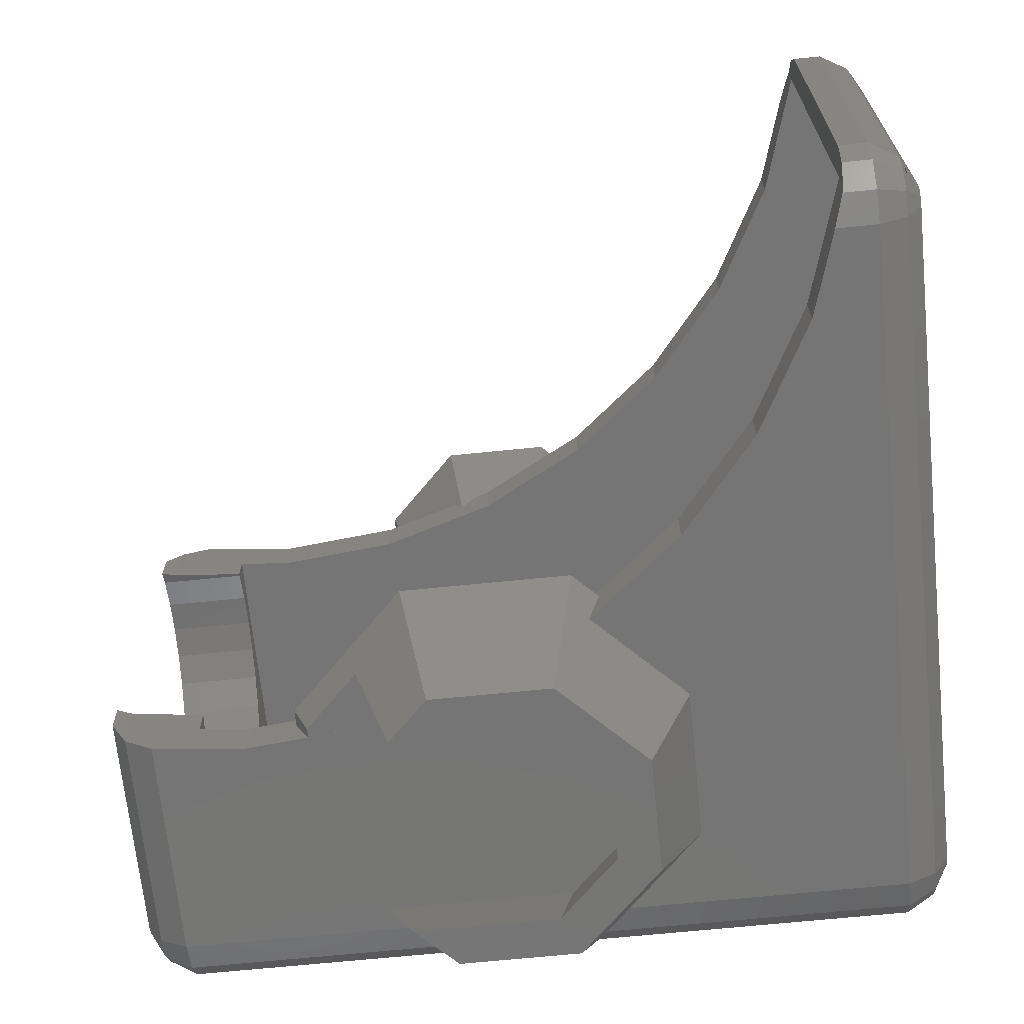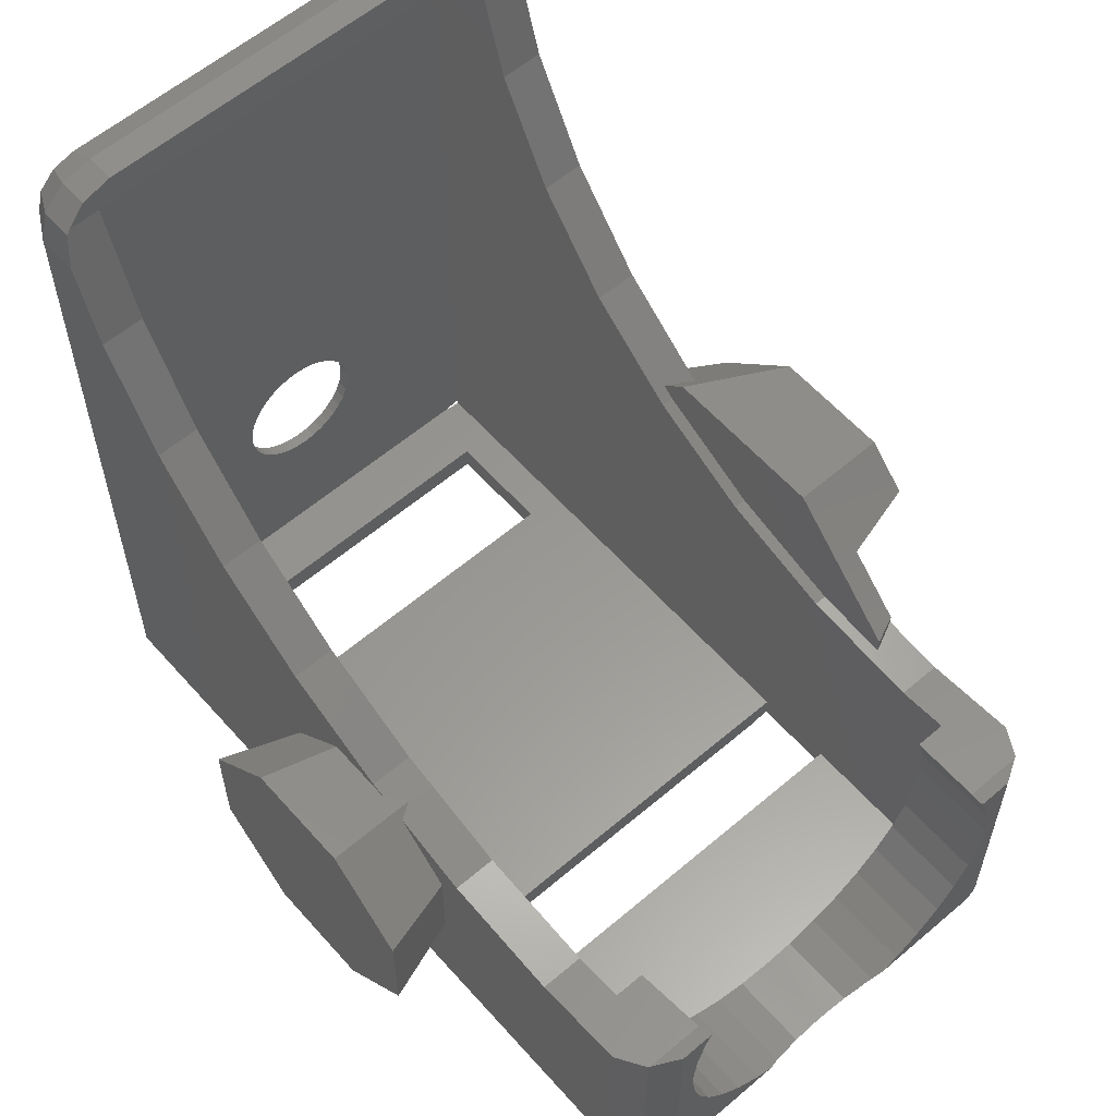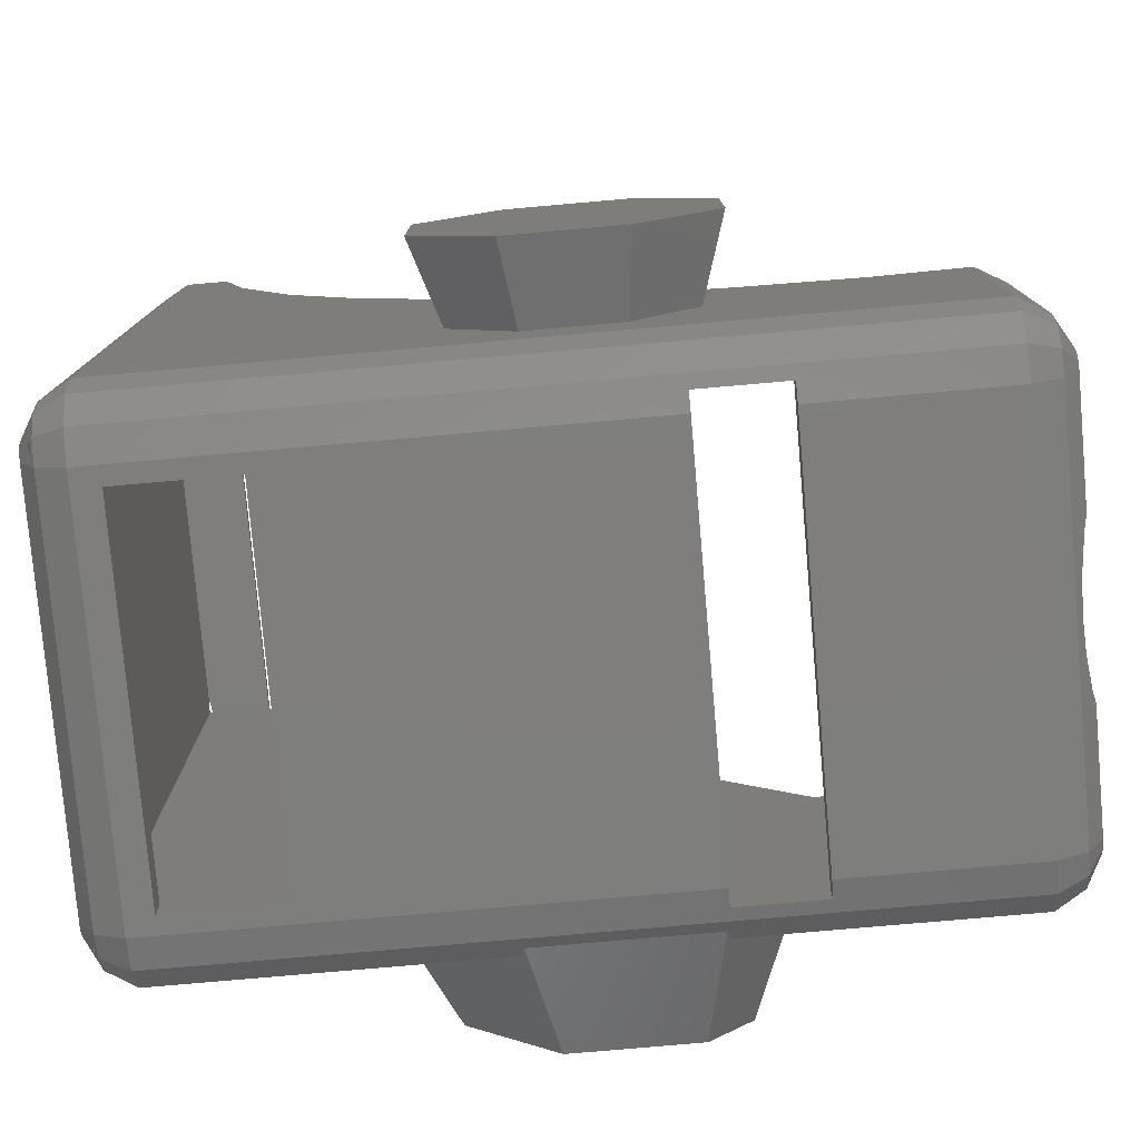
<metadata>
{"format":"stl","ext":"stl","renderer":"f3d","projection":"perspective","resolution":1024,"background":"white","views":[{"elev":-67.7,"azim":5.8,"up":"+Y"},{"elev":59.1,"azim":-131.2,"up":"+Z"},{"elev":-78.2,"azim":-175.0,"up":"+Z"}]}
</metadata>
<code>
# stl→obj: 347 verts, 718 faces
v -5.615 6.615 0.38
v -1.303 -6.615 0.38
v -1.303 6.615 0.38
v -5.615 -6.615 0.38
v 15.75 5.5 0.38
v 17.61 6.173 0.38
v 17.55 6.615 0.38
v 17.61 -6.173 0.38
v 15.75 -5.5 0.38
v 12.25 5.5 0.38
v 1.303 6.615 0.38
v 12.25 -5.5 0.38
v 17.55 -6.615 0.38
v 1.303 -6.615 0.38
v -5.615 -5.968 7.552
v -5.615 -6.615 8.659
v -5.615 -6.06 6.5
v -5.615 -5.695 8.573
v -5.615 -5.654 8.659
v -5.615 5.968 5.448
v -5.615 6.615 8.659
v -5.615 6.06 6.5
v -5.615 5.968 7.552
v -5.615 5.695 8.573
v -5.615 5.654 8.659
v -5.615 5.695 4.427
v -5.615 5.248 3.47
v -5.615 4.642 2.605
v -5.615 3.895 1.858
v -5.615 3.03 1.252
v -5.615 2.073 0.8055
v -5.615 1.052 0.5321
v -5.615 0 0.44
v -5.615 -5.968 5.448
v -5.615 -1.052 0.5321
v -5.615 -2.073 0.8055
v -5.615 -3.03 1.252
v -5.615 -3.895 1.858
v -5.615 -4.642 2.605
v -5.615 -5.248 3.47
v -5.615 -5.695 4.427
v 15.62 -6.615 24.62
v 17.61 -6.173 24.62
v 17.55 -6.615 24.62
v 17.61 6.173 24.62
v 15.62 6.615 24.62
v 17.55 6.615 24.62
v 17.61 1.898 5.749
v 17.61 6.615 0.4985
v 17.61 1.898 7.131
v 17.61 6.615 24.5
v 17.61 2.02 6.44
v 17.61 1.989 6.791
v 17.61 1.989 6.089
v 17.61 1.749 5.43
v 17.61 1.547 5.142
v 17.61 1.298 4.893
v 17.61 1.01 4.691
v 17.61 0.6909 4.542
v 17.61 0.3508 4.451
v 17.61 0 4.42
v 17.61 -0.3508 4.451
v 17.61 -0.6909 4.542
v 17.61 -1.898 5.749
v 17.61 -6.615 0.4985
v 17.61 -1.989 6.089
v 17.61 -1.749 5.43
v 17.61 -1.547 5.142
v 17.61 -1.298 4.893
v 17.61 -1.01 4.691
v 17.61 1.749 7.45
v 17.61 1.547 7.738
v 17.61 1.298 7.987
v 17.61 1.01 8.189
v 17.61 0.6909 8.338
v 17.61 0.3508 8.429
v 17.61 0 8.46
v 17.61 -0.3508 8.429
v 17.61 -0.6909 8.338
v 17.61 -6.615 24.5
v 17.61 -1.01 8.189
v 17.61 -1.298 7.987
v 17.61 -1.547 7.738
v 17.61 -1.749 7.45
v 17.61 -1.898 7.131
v 17.61 -2.02 6.44
v 17.61 -1.989 6.791
v 15.62 -6.615 24.6
v 14.48 -6.615 20.85
v 3.654 -6.615 10.02
v -0.09819 -6.615 8.884
v 7.111 -6.615 11.87
v 10.14 -6.615 14.36
v 12.63 -6.615 17.39
v -4 -6.615 8.5
v 1.303 -6.615 -0.2803
v -1.303 -6.615 -0.2803
v -1.303 6.615 -0.2803
v 1.303 6.615 -0.2803
v -4 6.615 8.5
v 15.62 6.615 24.6
v 14.48 6.615 20.85
v 12.63 6.615 17.39
v 10.14 6.615 14.36
v 7.111 6.615 11.87
v 3.654 6.615 10.02
v -0.09819 6.615 8.884
v -1.303 6.05 -0.4319
v -1.303 -6.05 -0.4319
v 1.303 6.05 -0.4319
v 1.303 -6.05 -0.4319
v -8.069 0 0.44
v -8.122 1.052 0.5321
v -8.382 5.968 5.448
v -8.382 6.06 6.5
v -8.382 -5.968 7.552
v -8.382 -6.06 6.5
v -8.382 3.895 1.858
v -8.382 4.642 2.605
v -8.382 5.248 3.47
v -8.382 5.695 4.427
v -8.382 5.968 7.552
v -8.382 5.695 8.573
v -7.902 5.549 8.884
v -8.382 5.481 9.03
v -8.28 2.073 0.8055
v -8.382 2.452 0.9824
v -8.382 3.03 1.252
v -8.28 -2.073 0.8055
v -8.382 -2.452 0.9824
v -8.382 -3.03 1.252
v -8.382 -5.695 8.573
v -7.902 -5.549 8.884
v -8.382 -5.481 9.03
v -8.382 -5.968 5.448
v -8.382 -5.695 4.427
v -8.382 -4.642 2.605
v -8.382 -3.895 1.858
v -8.382 -5.248 3.47
v -8.122 -1.052 0.5321
v 17.98 0.3508 8.429
v 17.98 0 8.46
v 17.98 0 4.42
v 17.98 0.3508 4.451
v 17.98 2.02 6.44
v 17.98 1.989 6.089
v 17.98 -2.02 6.44
v 17.98 -1.989 6.791
v 17.98 1.547 7.738
v 17.98 1.749 7.45
v 17.98 1.547 5.142
v 17.98 1.298 4.893
v 17.98 1.898 5.749
v 17.98 1.749 5.43
v 17.98 -1.01 8.189
v 17.98 -1.298 7.987
v 17.98 1.298 7.987
v 17.98 1.01 8.189
v 17.98 1.898 7.131
v 17.98 1.989 6.791
v 17.98 0.6909 4.542
v 17.98 1.01 4.691
v 17.98 -1.898 7.131
v 17.98 0.6909 8.338
v 17.98 -0.6909 8.338
v 17.98 -0.3508 8.429
v 17.98 -1.547 5.142
v 17.98 -1.749 5.43
v 17.98 -1.298 4.893
v 17.98 -1.01 4.691
v 17.98 -0.3508 4.451
v 17.98 -1.749 7.45
v 17.98 -1.547 7.738
v 17.98 -1.898 5.749
v 17.98 -1.989 6.089
v 17.98 -0.6909 4.542
v 16.57 -7.723 0.5341
v 16.57 -7.016 -0.173
v 17.46 -6.757 0.2753
v -6.968 -7.016 -0.173
v 1.292 -7.723 0.5341
v -6.968 -7.723 0.5341
v 1.4 -7.412 0.2233
v 6.6 -7.412 0.2233
v 6.708 -7.723 0.5341
v 16.57 -6.05 -0.4319
v 17.46 -6.05 0.08579
v 17.46 -7.275 0.7929
v 17.46 7.275 0.7929
v 16.57 7.723 0.5341
v 17.46 7.464 1.5
v 17.98 -6.309 1.052
v -6.968 7.982 1.5
v 16.57 7.982 1.5
v -6.968 7.723 0.5341
v 17.46 6.757 24.72
v 16.57 7.723 24.47
v 16.57 7.016 25.17
v 14.48 -7.982 20.85
v 16.57 -7.982 23.5
v 15.28 -7.982 23.5
v 16.57 -7.982 1.5
v 12.63 -7.982 17.39
v 10.01 -7.982 8.991
v 10.14 -7.982 14.36
v 7.124 -7.982 11.88
v 10.01 -7.982 4.009
v 7.505 -7.982 1.5
v 3.654 -7.982 10.02
v 8.24 -7.982 4.744
v 8.24 -7.982 8.256
v -6.968 -7.982 1.5
v -4 -7.982 8.5
v -6.968 -7.982 8.792
v 5.756 -7.982 2.26
v -0.09819 -7.982 8.884
v -0.2641 -7.982 2.26
v 0.4955 -7.982 1.5
v 5.756 -7.982 10.74
v 4.997 -7.982 10.74
v 17.46 -7.464 23.5
v 17.46 -7.464 1.5
v -6.968 -6.05 -0.4319
v 16.57 -7.723 24.47
v -7.864 -7.464 1.5
v -7.864 -7.464 8.881
v 16.57 6.05 25.43
v 17.46 -6.05 24.91
v 17.46 6.05 24.91
v 16.57 -6.05 25.43
v 15.75 -5.5 -0.4319
v 16.57 6.05 -0.4319
v 12.25 -5.5 -0.4319
v 12.25 5.5 -0.4319
v 15.75 5.5 -0.4319
v -6.968 6.05 -0.4319
v 17.98 -6.05 0.9824
v 17.46 6.05 0.08579
v 17.98 6.05 0.9824
v 16.57 7.982 23.5
v 14.48 7.982 20.85
v 15.28 7.982 23.5
v 7.111 7.982 11.87
v 5.401 7.982 9.882
v 3.654 7.982 10.02
v 7.382 7.982 7.901
v 10.14 7.982 14.36
v 6.991 7.982 8.292
v 12.63 7.982 17.39
v 6.991 7.982 4.708
v 7.382 7.982 5.099
v 5.401 7.982 3.118
v 3.191 7.982 9.882
v -0.09819 7.982 8.884
v 0.618 7.982 7.901
v -4 7.982 8.5
v 2.342 7.982 9.624
v 0.618 7.982 5.099
v 2.599 7.982 3.118
v -6.968 7.982 8.792
v 17.46 -7.275 24.21
v -7.864 7.275 0.7929
v -7.864 6.757 0.2753
v -8.382 6.498 1.241
v -6.968 7.016 -0.173
v 17.98 6.498 1.241
v 17.98 6.568 1.5
v 17.98 6.498 23.76
v 17.46 7.275 24.21
v 17.46 7.464 23.5
v 17.46 6.757 0.2753
v -7.864 7.464 1.5
v 15.7 6.05 25.43
v 15.7 -6.05 25.43
v 17.98 -6.498 23.76
v 17.46 -6.757 24.72
v 17.98 -6.498 1.241
v 17.98 -6.309 23.95
v 17.98 -6.05 24.02
v -8.382 -6.498 1.241
v -7.864 -7.275 0.7929
v 16.57 7.016 -0.173
v -7.864 -6.05 0.08579
v -7.864 6.05 0.08579
v -8.382 6.309 1.052
v -8.382 6.05 0.9824
v 17.98 -6.568 1.5
v 17.98 -6.568 23.5
v 15.62 7.591 24.6
v 15.67 7.016 25.17
v 15.58 7.723 24.47
v 17.98 6.568 23.5
v 15.58 -7.723 24.47
v -7.864 -6.757 0.2753
v -8.382 6.568 1.5
v 17.98 6.309 1.052
v 16.57 -7.016 25.17
v 15.67 -7.016 25.17
v -7.902 7.399 8.884
v -7.864 7.464 8.881
v -8.382 6.568 9.03
v 17.98 6.05 24.02
v 17.98 6.309 23.95
v 15.62 -7.591 24.6
v -8.382 -6.309 1.052
v -8.382 -6.568 1.5
v -7.902 -7.399 8.884
v -8.382 -6.568 9.03
v -8.382 -6.05 0.9824
v -2.467 -7 8.651
v -0.09819 -7 8.884
v -2.014 -7.98 8.696
v -0.09819 -7.98 8.884
v 3.654 -7.98 10.02
v 2.702 7.5 9.734
v 2.678 7.5 9.726
v 2.643 7.5 9.716
v 3.654 -7 10.02
v 4.998 -7.98 10.74
v 7.111 -7 11.87
v 7.476 -7 12.17
v 6.679 -7 12.97
v 8.619 -11 8.413
v 5.913 -11 11.12
v 2.087 -11 1.881
v 5.913 -11 1.881
v 0.7781 -11 3.189
v 1.321 -7 12.97
v -2.467 -7 9.179
v 8.619 -11 4.587
v 2.087 -11 11.12
v 5.371 -11 3.189
v 5.371 -11 9.811
v 0.7781 -11 9.811
v 7.311 -11 7.871
v 7.311 -11 5.129
v -0.2648 -7.98 10.74
v -2.014 -7.98 8.991
v 2.661 7.5 9.734
v 5.722 10.5 2.343
v -0.1575 10.5 8.222
v -0.1575 10.5 4.778
v 2.278 10.5 10.66
v 8.157 10.5 8.222
v 5.722 10.5 10.66
v 8.157 10.5 4.778
v 2.278 10.5 2.343
f 1 2 3
f 2 1 4
f 5 6 7
f 6 5 8
f 9 8 5
f 7 10 5
f 10 11 12
f 11 10 7
f 8 9 13
f 12 13 9
f 12 14 13
f 14 12 11
f 15 16 17
f 18 16 15
f 16 18 19
f 20 21 22
f 21 23 22
f 21 24 23
f 24 21 25
f 21 20 1
f 26 1 20
f 27 1 26
f 28 1 27
f 29 1 28
f 30 1 29
f 31 1 30
f 32 1 31
f 33 1 32
f 16 34 17
f 33 4 1
f 35 4 33
f 36 4 35
f 37 4 36
f 38 4 37
f 39 4 38
f 40 4 39
f 41 4 40
f 34 4 41
f 4 34 16
f 42 43 44
f 43 42 45
f 46 45 42
f 45 46 47
f 48 49 6
f 49 50 51
f 49 52 53
f 49 54 52
f 49 48 54
f 6 55 48
f 6 56 55
f 6 57 56
f 6 58 57
f 6 59 58
f 6 60 59
f 6 61 60
f 8 61 6
f 61 8 62
f 62 8 63
f 64 65 66
f 65 64 8
f 67 8 64
f 68 8 67
f 69 8 68
f 70 8 69
f 63 8 70
f 49 53 50
f 71 51 50
f 72 51 71
f 73 51 72
f 74 51 73
f 75 51 74
f 51 75 45
f 76 45 75
f 77 45 76
f 43 77 78
f 43 78 79
f 80 79 81
f 80 81 82
f 80 82 83
f 80 83 84
f 80 84 85
f 66 65 86
f 86 65 87
f 87 65 85
f 77 43 45
f 80 85 65
f 79 80 43
f 44 88 42
f 80 88 44
f 80 89 88
f 65 89 80
f 90 14 91
f 14 90 65
f 92 65 90
f 93 65 92
f 94 65 93
f 89 65 94
f 2 91 14
f 14 65 13
f 91 2 95
f 4 95 2
f 95 4 16
f 96 2 14
f 2 96 97
f 98 11 3
f 11 98 99
f 1 100 21
f 100 1 3
f 100 3 11
f 100 11 49
f 49 11 7
f 101 47 46
f 101 51 47
f 102 51 101
f 49 102 103
f 102 49 51
f 104 49 103
f 105 49 104
f 106 49 105
f 107 49 106
f 49 107 100
f 3 108 98
f 3 109 108
f 2 109 3
f 109 2 97
f 110 11 99
f 111 11 110
f 14 111 96
f 111 14 11
f 32 112 33
f 112 32 113
f 114 22 115
f 22 114 20
f 17 116 15
f 116 17 117
f 118 28 119
f 28 118 29
f 120 26 121
f 26 120 27
f 122 24 123
f 24 122 23
f 115 23 122
f 23 115 22
f 123 124 125
f 24 124 123
f 124 24 25
f 30 126 31
f 127 30 128
f 30 127 126
f 118 30 29
f 30 118 128
f 31 113 32
f 113 31 126
f 119 27 120
f 27 119 28
f 121 20 114
f 20 121 26
f 129 37 36
f 130 37 129
f 37 130 131
f 15 132 18
f 132 15 116
f 18 133 19
f 133 132 134
f 132 133 18
f 41 135 34
f 135 41 136
f 38 137 39
f 137 38 138
f 131 38 37
f 38 131 138
f 34 117 17
f 117 34 135
f 40 136 41
f 136 40 139
f 39 139 40
f 139 39 137
f 140 36 35
f 36 140 129
f 112 35 33
f 35 112 140
f 77 141 142
f 141 77 76
f 60 143 144
f 143 60 61
f 54 145 52
f 145 54 146
f 147 87 148
f 87 147 86
f 71 149 72
f 149 71 150
f 57 151 56
f 151 57 152
f 55 153 48
f 153 55 154
f 82 155 156
f 155 82 81
f 74 157 158
f 157 74 73
f 72 157 73
f 157 72 149
f 53 159 50
f 159 53 160
f 52 160 53
f 160 52 145
f 50 150 71
f 150 50 159
f 58 161 162
f 161 58 59
f 57 162 152
f 162 57 58
f 59 144 161
f 144 59 60
f 56 154 55
f 154 56 151
f 48 146 54
f 146 48 153
f 148 85 163
f 85 148 87
f 75 158 164
f 158 75 74
f 76 164 141
f 164 76 75
f 81 165 155
f 165 81 79
f 79 166 165
f 166 79 78
f 167 67 168
f 67 167 68
f 70 169 170
f 169 70 69
f 169 68 167
f 68 169 69
f 61 171 143
f 171 61 62
f 172 83 173
f 83 172 84
f 163 84 172
f 84 163 85
f 78 142 166
f 142 78 77
f 174 66 175
f 66 174 64
f 62 176 171
f 176 62 63
f 63 170 176
f 170 63 70
f 173 82 156
f 82 173 83
f 168 64 174
f 64 168 67
f 175 86 147
f 86 175 66
f 177 178 179
f 180 181 182
f 183 180 184
f 181 180 183
f 178 185 184
f 185 178 177
f 178 184 180
f 179 186 187
f 177 179 188
f 189 190 191
f 192 8 187
f 192 65 8
f 65 179 13
f 179 65 192
f 13 187 8
f 187 13 179
f 190 193 194
f 193 190 195
f 196 197 198
f 199 200 201
f 202 199 203
f 204 205 206
f 204 203 205
f 202 203 204
f 202 204 207
f 199 202 200
f 202 207 208
f 209 210 211
f 212 213 214
f 215 216 217
f 213 212 217
f 217 212 218
f 209 219 220
f 209 211 219
f 210 209 216
f 217 216 213
f 216 215 210
f 202 221 200
f 221 202 222
f 178 96 186
f 180 96 178
f 96 180 97
f 223 97 180
f 97 223 109
f 186 96 111
f 224 200 221
f 225 214 226
f 214 225 212
f 227 228 229
f 228 227 230
f 186 231 232
f 186 233 231
f 233 111 234
f 111 233 186
f 235 232 231
f 234 232 235
f 234 110 232
f 110 234 111
f 223 108 109
f 108 223 236
f 227 196 198
f 237 238 239
f 238 237 187
f 240 241 242
f 194 241 240
f 243 244 245
f 246 243 247
f 243 248 244
f 194 247 249
f 241 194 249
f 243 246 248
f 247 194 246
f 194 250 251
f 193 252 194
f 250 194 252
f 246 194 251
f 245 244 253
f 254 255 256
f 255 254 257
f 258 256 255
f 193 256 258
f 193 258 259
f 256 193 260
f 252 193 259
f 229 196 227
f 224 221 261
f 177 208 185
f 208 177 202
f 182 218 212
f 218 182 181
f 262 263 264
f 195 265 263
f 266 189 191
f 178 186 179
f 267 266 191
f 186 238 187
f 238 186 232
f 196 268 269
f 269 270 197
f 238 232 271
f 193 195 272
f 273 230 227
f 230 273 274
f 261 275 276
f 222 188 277
f 228 278 279
f 280 281 225
f 108 236 98
f 99 232 110
f 232 99 282
f 265 99 98
f 99 265 282
f 265 98 236
f 282 195 190
f 195 282 265
f 283 236 223
f 236 283 284
f 265 236 263
f 263 236 284
f 285 284 286
f 221 287 288
f 287 221 222
f 289 198 197
f 198 289 290
f 289 197 291
f 198 273 227
f 273 198 290
f 191 190 194
f 191 240 270
f 240 191 194
f 292 191 270
f 191 292 267
f 188 179 277
f 202 177 222
f 222 177 188
f 200 293 201
f 293 200 224
f 271 232 282
f 271 282 190
f 272 262 264
f 294 180 182
f 294 223 180
f 272 264 295
f 263 284 285
f 239 238 296
f 274 297 230
f 297 274 298
f 197 270 240
f 240 291 197
f 291 240 242
f 272 299 300
f 295 299 272
f 299 295 301
f 272 260 193
f 260 272 300
f 277 179 192
f 228 302 229
f 302 228 279
f 297 276 230
f 228 44 43
f 44 276 80
f 276 44 228
f 43 278 228
f 80 278 43
f 278 80 276
f 302 303 229
f 222 277 287
f 275 221 288
f 261 221 275
f 266 271 189
f 189 271 190
f 225 182 212
f 280 294 281
f 264 263 285
f 296 49 271
f 296 6 49
f 6 296 238
f 7 271 49
f 238 7 6
f 7 238 271
f 296 271 266
f 230 276 228
f 304 297 298
f 297 304 224
f 224 304 293
f 196 269 197
f 268 292 270
f 272 195 262
f 195 263 262
f 302 292 268
f 292 159 267
f 302 268 303
f 160 267 159
f 142 292 302
f 145 267 160
f 146 267 145
f 154 267 153
f 153 267 146
f 292 150 159
f 292 149 150
f 292 157 149
f 292 158 157
f 292 164 158
f 292 141 164
f 292 142 141
f 288 142 302
f 142 288 166
f 166 288 165
f 165 288 155
f 155 288 156
f 156 288 173
f 287 163 288
f 172 288 163
f 173 288 172
f 288 302 279
f 151 267 154
f 266 239 296
f 267 239 266
f 267 151 239
f 152 239 151
f 162 239 152
f 161 239 162
f 144 239 161
f 143 239 144
f 237 143 171
f 237 171 176
f 237 176 170
f 163 287 148
f 143 237 239
f 169 237 170
f 167 237 169
f 287 167 168
f 287 168 174
f 287 174 175
f 148 287 147
f 288 279 278
f 147 287 175
f 288 278 275
f 167 287 237
f 237 287 192
f 192 287 277
f 192 187 237
f 297 224 276
f 224 261 276
f 268 270 269
f 229 47 196
f 47 229 45
f 51 196 47
f 51 303 196
f 45 303 51
f 303 45 229
f 305 283 294
f 283 223 294
f 306 280 225
f 306 307 308
f 225 307 306
f 307 225 226
f 276 275 278
f 303 268 196
f 305 294 280
f 284 127 286
f 284 126 127
f 284 113 126
f 284 112 113
f 283 112 284
f 283 140 112
f 283 129 140
f 283 130 129
f 130 283 309
f 281 294 182
f 281 182 225
f 309 283 305
f 119 295 286
f 295 114 115
f 295 121 114
f 295 120 121
f 295 119 120
f 286 118 119
f 286 128 118
f 128 286 127
f 285 295 264
f 286 295 285
f 295 115 301
f 122 301 115
f 123 301 122
f 301 123 125
f 309 131 130
f 309 138 131
f 309 137 138
f 306 137 309
f 137 306 139
f 139 306 136
f 136 306 135
f 306 309 305
f 306 305 280
f 135 306 117
f 308 117 306
f 132 308 134
f 116 308 132
f 117 308 116
f 12 234 10
f 234 12 233
f 234 5 10
f 5 234 235
f 231 5 235
f 5 231 9
f 231 12 9
f 12 231 233
f 301 124 299
f 124 301 125
f 308 133 134
f 133 308 307
f 201 88 89
f 293 88 201
f 201 89 199
f 88 293 304
f 102 242 241
f 101 242 102
f 242 101 291
f 291 101 289
f 91 310 311
f 310 91 95
f 312 216 313
f 213 310 95
f 312 213 216
f 310 213 312
f 256 107 254
f 107 256 100
f 133 16 19
f 16 307 214
f 16 133 307
f 214 307 226
f 16 213 95
f 213 16 214
f 256 21 100
f 260 21 256
f 299 21 260
f 299 260 300
f 124 21 299
f 21 124 25
f 304 42 88
f 42 304 298
f 46 289 101
f 289 46 290
f 46 273 290
f 46 274 273
f 42 274 46
f 274 42 298
f 313 209 314
f 209 313 216
f 253 106 245
f 315 106 253
f 316 106 315
f 317 106 316
f 107 257 254
f 257 107 317
f 317 107 106
f 91 318 90
f 318 91 311
f 314 220 319
f 220 314 209
f 245 105 243
f 105 245 106
f 90 320 92
f 320 90 318
f 93 321 205
f 92 321 93
f 321 92 320
f 205 321 206
f 243 104 247
f 104 243 105
f 205 94 93
f 94 205 203
f 104 249 247
f 249 104 103
f 203 89 94
f 89 203 199
f 103 241 249
f 241 103 102
f 321 322 206
f 206 323 204
f 206 324 323
f 324 206 322
f 325 184 326
f 184 325 183
f 325 181 183
f 327 181 325
f 327 218 181
f 218 327 217
f 320 322 321
f 318 322 320
f 322 318 328
f 311 328 318
f 328 311 329
f 329 311 310
f 330 208 207
f 326 208 330
f 185 326 184
f 208 326 185
f 322 331 324
f 331 322 328
f 327 325 332
f 333 331 334
f 331 333 324
f 333 323 324
f 335 323 333
f 336 323 335
f 336 330 323
f 332 330 336
f 332 326 330
f 326 332 325
f 323 207 204
f 207 323 330
f 337 329 338
f 329 337 328
f 331 337 334
f 337 331 328
f 338 310 312
f 310 338 329
f 332 210 215
f 210 332 336
f 215 327 332
f 327 215 217
f 337 314 319
f 313 337 338
f 337 313 314
f 313 338 312
f 333 220 219
f 220 333 334
f 337 220 334
f 220 337 319
f 336 211 210
f 211 336 335
f 333 211 335
f 211 333 219
f 339 317 316
f 252 340 250
f 258 341 342
f 341 258 255
f 257 341 255
f 341 257 343
f 339 257 317
f 257 339 343
f 344 343 345
f 344 341 343
f 346 341 344
f 346 342 341
f 340 342 346
f 342 340 347
f 258 347 259
f 347 258 342
f 248 344 345
f 344 248 246
f 339 316 315
f 246 346 344
f 346 246 251
f 250 346 251
f 346 250 340
f 244 248 345
f 345 253 244
f 343 253 345
f 339 253 343
f 253 339 315
f 259 340 252
f 340 259 347

</code>
